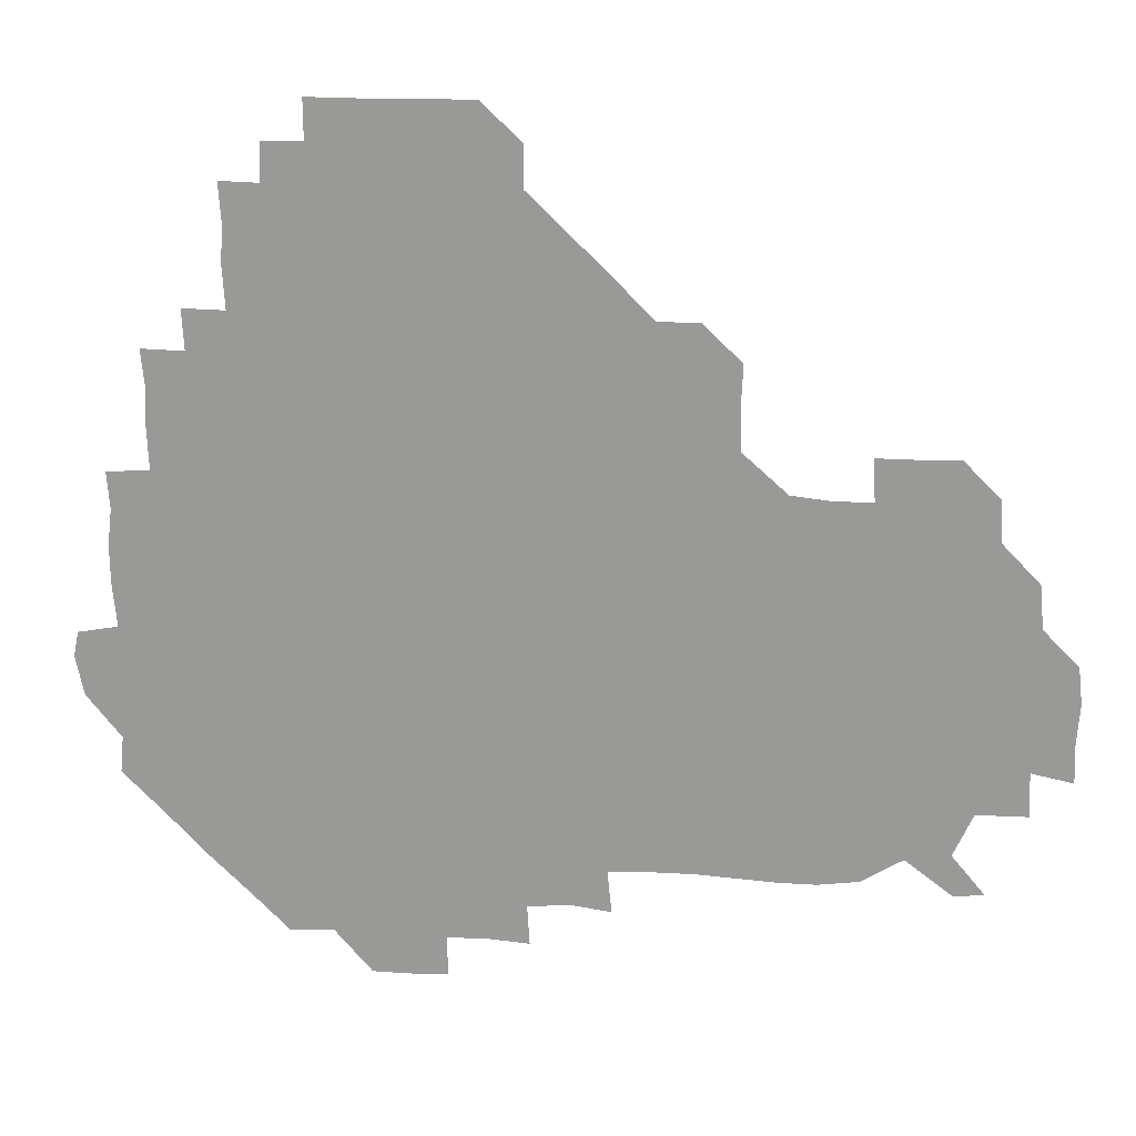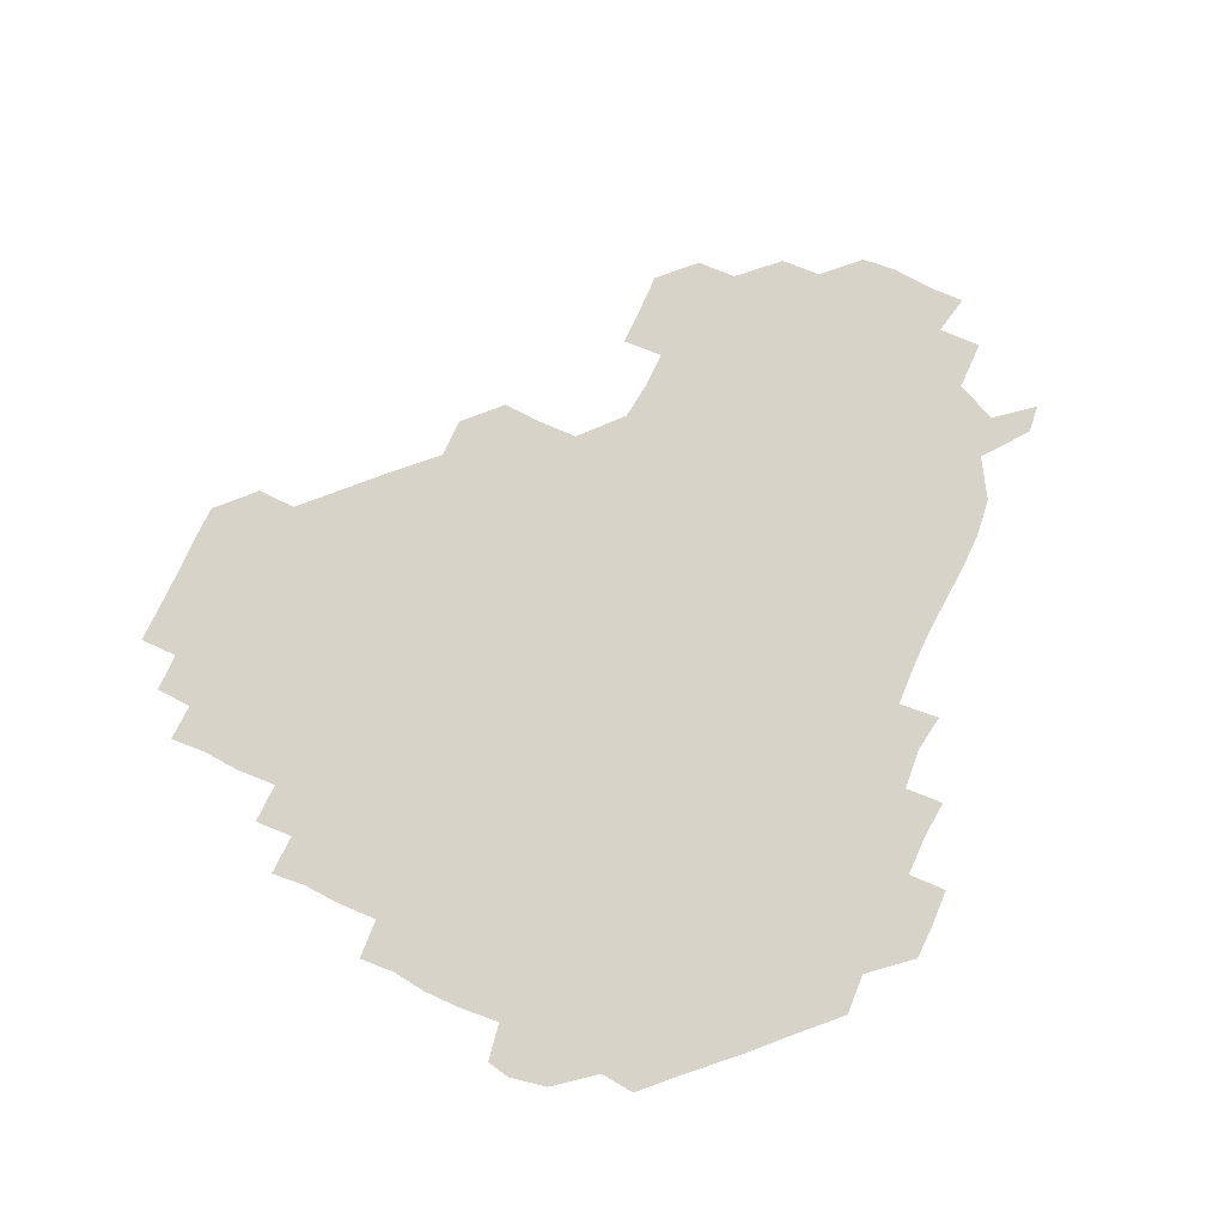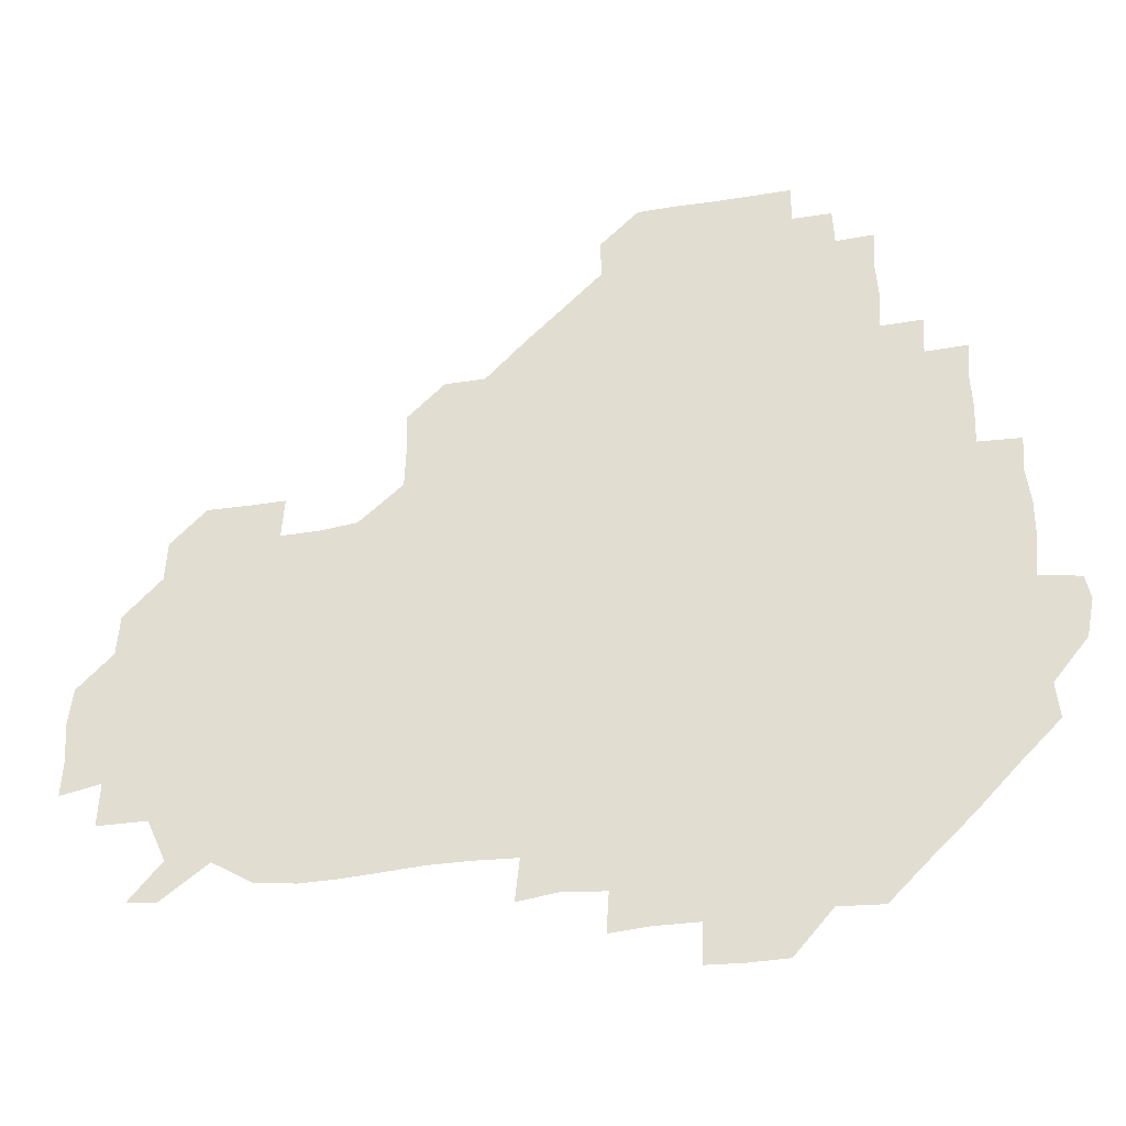
<metadata>
{"format":"obj","ext":"obj","renderer":"f3d","projection":"perspective","resolution":1024,"background":"white","views":[{"elev":20.0,"azim":6.5,"up":"+Y"},{"elev":76.4,"azim":-64.8,"up":"+Z"},{"elev":-35.9,"azim":-168.1,"up":"+Y"}]}
</metadata>
<code>
v 241.5 183.2 0
v 238.5 198.3 0
v 240.3 207.9 0
v 253.5 152.6 0
v 254.8 166.6 0
v 255.1 180.7 0
v 256.3 195.6 0
v 255.7 210.7 0
v 254.1 227.4 0
v 254 241.9 0
v 255.6 255.9 0
v 254.5 270.2 0
v 269.4 136.7 0
v 271.6 151.6 0
v 271.9 166.2 0
v 272.6 180.9 0
v 270.7 196 0
v 270.9 210.6 0
v 271.4 225.7 0
v 272.4 241 0
v 271.6 256 0
v 270.9 271.1 0
v 270.2 287.7 0
v 270.9 302.1 0
v 269.5 316.1 0
v 284.5 120.8 0
v 286.3 136.2 0
v 287.6 151.4 0
v 287.6 166.2 0
v 286.4 181 0
v 286.2 196 0
v 286.6 210.9 0
v 285.6 226 0
v 286.5 240.7 0
v 286.9 255.6 0
v 286.6 270.5 0
v 286.2 285.9 0
v 286.1 300.8 0
v 285.8 315.7 0
v 285 331.1 0
v 300.3 105.5 0
v 301.3 121.3 0
v 301.8 136.5 0
v 301.9 151.3 0
v 301.9 166 0
v 301.6 180.9 0
v 301.6 195.9 0
v 301.2 210.9 0
v 301.4 226 0
v 300.8 240.9 0
v 301.9 255.4 0
v 301.6 270.4 0
v 301.3 285.6 0
v 300.4 301.3 0
v 301.2 315.7 0
v 301.2 330.8 0
v 300.2 347.3 0
v 301.1 361.5 0
v 300.1 376.5 0
v 315.4 90.33 0
v 316.1 106.1 0
v 316.4 121.4 0
v 316.3 136.2 0
v 316.6 151.3 0
v 316.6 166.1 0
v 316.5 180.9 0
v 316.2 195.9 0
v 316.4 210.8 0
v 316.6 225.8 0
v 316.7 240.7 0
v 316.3 255.8 0
v 315.9 271.1 0
v 316.2 285.8 0
v 316.2 300.7 0
v 315.2 316.5 0
v 316.3 330.8 0
v 316.5 345.8 0
v 316.3 360.8 0
v 314.9 376.1 0
v 315.5 390.6 0
v 332.2 91.32 0
v 331.5 106.5 0
v 331.3 121.3 0
v 331.4 136.4 0
v 331.3 151.2 0
v 331.4 166.2 0
v 331.4 181 0
v 331.5 195.9 0
v 331.1 210.9 0
v 331.2 225.8 0
v 331.5 240.6 0
v 330.7 256.1 0
v 331.8 270.2 0
v 331.2 285.7 0
v 330.8 301.2 0
v 331.2 315.9 0
v 331.2 330.8 0
v 331 346 0
v 331.1 360.9 0
v 331.1 375.9 0
v 330.9 390.7 0
v 330.8 405.8 0
v 346.7 74.53 0
v 346.2 91.35 0
v 346.1 106.5 0
v 346.4 121.9 0
v 346.3 136.5 0
v 346.2 151.3 0
v 346.2 166.2 0
v 346.2 181 0
v 346.3 195.9 0
v 346.2 210.8 0
v 346.4 225.7 0
v 346.2 240.8 0
v 346.6 255.4 0
v 346.3 270.6 0
v 346 286.2 0
v 346.2 300.7 0
v 346.1 315.9 0
v 346.2 330.7 0
v 346.1 345.9 0
v 345.9 361.1 0
v 346.4 375.6 0
v 345.6 391.3 0
v 346 405.7 0
v 361 74.39 0
v 360.6 92.09 0
v 361 106.6 0
v 361.1 122 0
v 361 136.4 0
v 361 151.1 0
v 361 166.1 0
v 361 181 0
v 361 196 0
v 361.1 210.9 0
v 361.1 225.9 0
v 361.1 240.8 0
v 361.2 255.7 0
v 361.4 270 0
v 360.7 286.4 0
v 360.9 301.7 0
v 361.1 315.9 0
v 360.9 331.2 0
v 361.1 345.9 0
v 361 361 0
v 361.2 375.7 0
v 361.1 390.9 0
v 361.1 405.7 0
v 375.7 75.06 0
v 375.2 90.6 0
v 375.7 106.8 0
v 375.5 122.5 0
v 375.9 136.4 0
v 375.9 151.1 0
v 375.9 166.1 0
v 376 181 0
v 376 195.9 0
v 376 210.9 0
v 376 226 0
v 375.9 240.9 0
v 376.4 255.3 0
v 376.2 270.4 0
v 376 285.3 0
v 375.6 301.6 0
v 376 316.2 0
v 375.9 331.1 0
v 376.1 345.8 0
v 376 360.8 0
v 376 375.8 0
v 376 391 0
v 376 406.1 0
v 391.8 90.83 0
v 390.5 107.2 0
v 390.9 121.3 0
v 390.6 136.6 0
v 390.6 151.4 0
v 390.9 166 0
v 390.9 181.1 0
v 390.9 195.9 0
v 391.1 211 0
v 391 226.1 0
v 391 240.8 0
v 391.1 255.6 0
v 391 270.8 0
v 391 286 0
v 390.8 301 0
v 390.7 316.8 0
v 390.9 331.3 0
v 391 346 0
v 391 360.8 0
v 391 376.1 0
v 391 390.9 0
v 391.1 405.8 0
v 406.7 89.71 0
v 405.8 105.3 0
v 405.6 121.4 0
v 405.6 136.4 0
v 405.8 151.1 0
v 405.5 166.5 0
v 405.4 181.3 0
v 405.7 196.1 0
v 405.4 211 0
v 405.9 226 0
v 405.8 240.9 0
v 405.8 255.5 0
v 406 270.4 0
v 406 285.4 0
v 406 300.7 0
v 406.1 315.6 0
v 406 330.7 0
v 405.9 345.9 0
v 406.1 361.5 0
v 405.9 376 0
v 406.2 391.5 0
v 421.9 106.9 0
v 421 121.4 0
v 420.9 135.9 0
v 420.2 151.6 0
v 420.6 166.2 0
v 420.9 181.1 0
v 420.9 196 0
v 420.7 211.1 0
v 420.7 225.9 0
v 421 241 0
v 420.6 255.6 0
v 420.7 270.3 0
v 420.9 285.7 0
v 420.8 300.1 0
v 420.9 316.3 0
v 421 331.1 0
v 421 346.1 0
v 421.1 361.3 0
v 437.5 104.7 0
v 435.8 121.2 0
v 435 136.8 0
v 435.2 151.4 0
v 435.2 166.3 0
v 435.4 181.1 0
v 435.7 196.1 0
v 435.9 210.9 0
v 435.4 226 0
v 435.6 240.9 0
v 435.6 255.7 0
v 435.6 270.6 0
v 435.8 285.7 0
v 435.9 300.7 0
v 435.8 315.3 0
v 436 330.9 0
v 436.2 346.7 0
v 452.3 122.1 0
v 451 136.3 0
v 450.9 151 0
v 450.1 166.4 0
v 450.5 181 0
v 451.5 195.7 0
v 450 211.5 0
v 450.2 226 0
v 450.3 240.9 0
v 450.5 255.8 0
v 450.6 270.7 0
v 450.5 285.5 0
v 450.6 300.4 0
v 451 315.9 0
v 451.4 331.2 0
v 467.9 122.1 0
v 466.4 136.1 0
v 465.5 151.3 0
v 466.4 165.8 0
v 465.7 181.1 0
v 466.4 195.7 0
v 465.7 211.2 0
v 465.4 226.1 0
v 465.6 241 0
v 465.4 256 0
v 464.8 270.5 0
v 465.3 285.3 0
v 465.7 300.7 0
v 465.5 315.5 0
v 467.1 331.3 0
v 483.4 121.2 0
v 480.4 136.9 0
v 481.5 150.9 0
v 480.8 166.1 0
v 481.6 180.8 0
v 481.1 195.9 0
v 481.1 210.9 0
v 480 226.2 0
v 480.1 240.9 0
v 480.6 255.9 0
v 480.6 271 0
v 481.7 285.4 0
v 481.1 301.9 0
v 481.8 317.2 0
v 498.3 120.4 0
v 495.4 136.7 0
v 496.5 150.6 0
v 495.7 166.1 0
v 496.5 180.6 0
v 495.6 196.2 0
v 495.6 211.1 0
v 495.2 226 0
v 495.9 241 0
v 496.1 255.7 0
v 498.7 270.3 0
v 513 120.3 0
v 510.5 136.5 0
v 510.5 151.4 0
v 510.8 166.2 0
v 510.4 181.4 0
v 510.3 196.5 0
v 510.1 211.3 0
v 509 226.2 0
v 509.9 240.4 0
v 510.3 255 0
v 513.2 268.8 0
v 528.6 122.5 0
v 527 136 0
v 525.4 151.5 0
v 525.5 166.2 0
v 525.4 181.1 0
v 525.8 196.1 0
v 524.9 211.6 0
v 524.8 226.2 0
v 523.6 240.7 0
v 523.6 253.8 0
v 528.4 268.7 0
v 527.3 284.9 0
v 544.3 132.2 0
v 544.4 137.4 0
v 541.2 151.4 0
v 540.4 166.2 0
v 539 181.6 0
v 539.3 196.1 0
v 540.6 210.7 0
v 539.3 225.6 0
v 539.9 240.5 0
v 540.2 254.9 0
v 540.6 269.8 0
v 542.1 284.9 0
v 562.6 118.4 0
v 550.9 136.8 0
v 555.8 150.2 0
v 555.5 166.2 0
v 555.5 180.7 0
v 556.7 195.7 0
v 556.4 210.8 0
v 555.8 226.2 0
v 557.2 241.3 0
v 554.7 256 0
v 555.6 270 0
v 558 285.2 0
v 573.9 119.7 0
v 561.3 134.8 0
v 568.7 151.5 0
v 571.1 166.3 0
v 570.4 180.7 0
v 570.5 195.5 0
v 570.4 210.9 0
v 571 226.1 0
v 571.6 240.3 0
v 572.8 255.5 0
v 571.9 271.4 0
v 588.1 151.7 0
v 587.5 168.9 0
v 585.5 181.9 0
v 583.2 196.2 0
v 586.2 209.1 0
v 588.5 224.2 0
v 587.5 240.3 0
v 603.3 165.7 0
v 602.7 179.5 0
v 603.8 196.4 0
v 602.3 210.3 0
f 5 6 1
f 1 6 2
f 6 7 2
f 2 7 3
f 7 8 3
f 13 14 4
f 4 14 5
f 14 15 5
f 5 15 6
f 15 16 6
f 6 16 7
f 16 17 7
f 7 17 8
f 17 18 8
f 8 18 9
f 18 19 9
f 9 19 10
f 19 20 10
f 10 20 11
f 20 21 11
f 11 21 12
f 21 22 12
f 26 27 13
f 13 27 14
f 27 28 14
f 14 28 15
f 28 29 15
f 15 29 16
f 29 30 16
f 16 30 17
f 30 31 17
f 17 31 18
f 31 32 18
f 18 32 19
f 32 33 19
f 19 33 20
f 33 34 20
f 20 34 21
f 34 35 21
f 21 35 22
f 35 36 22
f 22 36 23
f 36 37 23
f 23 37 24
f 37 38 24
f 24 38 25
f 38 39 25
f 41 42 26
f 26 42 27
f 42 43 27
f 27 43 28
f 43 44 28
f 28 44 29
f 44 45 29
f 29 45 30
f 45 46 30
f 30 46 31
f 46 47 31
f 31 47 32
f 47 48 32
f 32 48 33
f 48 49 33
f 33 49 34
f 49 50 34
f 34 50 35
f 50 51 35
f 35 51 36
f 51 52 36
f 36 52 37
f 52 53 37
f 37 53 38
f 53 54 38
f 38 54 39
f 54 55 39
f 39 55 40
f 55 56 40
f 60 61 41
f 41 61 42
f 61 62 42
f 42 62 43
f 62 63 43
f 43 63 44
f 63 64 44
f 44 64 45
f 64 65 45
f 45 65 46
f 65 66 46
f 46 66 47
f 66 67 47
f 47 67 48
f 67 68 48
f 48 68 49
f 68 69 49
f 49 69 50
f 69 70 50
f 50 70 51
f 70 71 51
f 51 71 52
f 71 72 52
f 52 72 53
f 72 73 53
f 53 73 54
f 73 74 54
f 54 74 55
f 74 75 55
f 55 75 56
f 75 76 56
f 56 76 57
f 76 77 57
f 57 77 58
f 77 78 58
f 58 78 59
f 78 79 59
f 60 81 61
f 81 82 61
f 61 82 62
f 82 83 62
f 62 83 63
f 83 84 63
f 63 84 64
f 84 85 64
f 64 85 65
f 85 86 65
f 65 86 66
f 86 87 66
f 66 87 67
f 87 88 67
f 67 88 68
f 88 89 68
f 68 89 69
f 89 90 69
f 69 90 70
f 90 91 70
f 70 91 71
f 91 92 71
f 71 92 72
f 92 93 72
f 72 93 73
f 93 94 73
f 73 94 74
f 94 95 74
f 74 95 75
f 95 96 75
f 75 96 76
f 96 97 76
f 76 97 77
f 97 98 77
f 77 98 78
f 98 99 78
f 78 99 79
f 99 100 79
f 79 100 80
f 100 101 80
f 103 104 81
f 81 104 82
f 104 105 82
f 82 105 83
f 105 106 83
f 83 106 84
f 106 107 84
f 84 107 85
f 107 108 85
f 85 108 86
f 108 109 86
f 86 109 87
f 109 110 87
f 87 110 88
f 110 111 88
f 88 111 89
f 111 112 89
f 89 112 90
f 112 113 90
f 90 113 91
f 113 114 91
f 91 114 92
f 114 115 92
f 92 115 93
f 115 116 93
f 93 116 94
f 116 117 94
f 94 117 95
f 117 118 95
f 95 118 96
f 118 119 96
f 96 119 97
f 119 120 97
f 97 120 98
f 120 121 98
f 98 121 99
f 121 122 99
f 99 122 100
f 122 123 100
f 100 123 101
f 123 124 101
f 101 124 102
f 124 125 102
f 103 126 104
f 126 127 104
f 104 127 105
f 127 128 105
f 105 128 106
f 128 129 106
f 106 129 107
f 129 130 107
f 107 130 108
f 130 131 108
f 108 131 109
f 131 132 109
f 109 132 110
f 132 133 110
f 110 133 111
f 133 134 111
f 111 134 112
f 134 135 112
f 112 135 113
f 135 136 113
f 113 136 114
f 136 137 114
f 114 137 115
f 137 138 115
f 115 138 116
f 138 139 116
f 116 139 117
f 139 140 117
f 117 140 118
f 140 141 118
f 118 141 119
f 141 142 119
f 119 142 120
f 142 143 120
f 120 143 121
f 143 144 121
f 121 144 122
f 144 145 122
f 122 145 123
f 145 146 123
f 123 146 124
f 146 147 124
f 124 147 125
f 147 148 125
f 126 149 127
f 149 150 127
f 127 150 128
f 150 151 128
f 128 151 129
f 151 152 129
f 129 152 130
f 152 153 130
f 130 153 131
f 153 154 131
f 131 154 132
f 154 155 132
f 132 155 133
f 155 156 133
f 133 156 134
f 156 157 134
f 134 157 135
f 157 158 135
f 135 158 136
f 158 159 136
f 136 159 137
f 159 160 137
f 137 160 138
f 160 161 138
f 138 161 139
f 161 162 139
f 139 162 140
f 162 163 140
f 140 163 141
f 163 164 141
f 141 164 142
f 164 165 142
f 142 165 143
f 165 166 143
f 143 166 144
f 166 167 144
f 144 167 145
f 167 168 145
f 145 168 146
f 168 169 146
f 146 169 147
f 169 170 147
f 147 170 148
f 170 171 148
f 150 172 151
f 172 173 151
f 151 173 152
f 173 174 152
f 152 174 153
f 174 175 153
f 153 175 154
f 175 176 154
f 154 176 155
f 176 177 155
f 155 177 156
f 177 178 156
f 156 178 157
f 178 179 157
f 157 179 158
f 179 180 158
f 158 180 159
f 180 181 159
f 159 181 160
f 181 182 160
f 160 182 161
f 182 183 161
f 161 183 162
f 183 184 162
f 162 184 163
f 184 185 163
f 163 185 164
f 185 186 164
f 164 186 165
f 186 187 165
f 165 187 166
f 187 188 166
f 166 188 167
f 188 189 167
f 167 189 168
f 189 190 168
f 168 190 169
f 190 191 169
f 169 191 170
f 191 192 170
f 170 192 171
f 192 193 171
f 172 194 173
f 194 195 173
f 173 195 174
f 195 196 174
f 174 196 175
f 196 197 175
f 175 197 176
f 197 198 176
f 176 198 177
f 198 199 177
f 177 199 178
f 199 200 178
f 178 200 179
f 200 201 179
f 179 201 180
f 201 202 180
f 180 202 181
f 202 203 181
f 181 203 182
f 203 204 182
f 182 204 183
f 204 205 183
f 183 205 184
f 205 206 184
f 184 206 185
f 206 207 185
f 185 207 186
f 207 208 186
f 186 208 187
f 208 209 187
f 187 209 188
f 209 210 188
f 188 210 189
f 210 211 189
f 189 211 190
f 211 212 190
f 190 212 191
f 212 213 191
f 191 213 192
f 213 214 192
f 192 214 193
f 195 215 196
f 215 216 196
f 196 216 197
f 216 217 197
f 197 217 198
f 217 218 198
f 198 218 199
f 218 219 199
f 199 219 200
f 219 220 200
f 200 220 201
f 220 221 201
f 201 221 202
f 221 222 202
f 202 222 203
f 222 223 203
f 203 223 204
f 223 224 204
f 204 224 205
f 224 225 205
f 205 225 206
f 225 226 206
f 206 226 207
f 226 227 207
f 207 227 208
f 227 228 208
f 208 228 209
f 228 229 209
f 209 229 210
f 229 230 210
f 210 230 211
f 230 231 211
f 211 231 212
f 231 232 212
f 212 232 213
f 215 233 216
f 233 234 216
f 216 234 217
f 234 235 217
f 217 235 218
f 235 236 218
f 218 236 219
f 236 237 219
f 219 237 220
f 237 238 220
f 220 238 221
f 238 239 221
f 221 239 222
f 239 240 222
f 222 240 223
f 240 241 223
f 223 241 224
f 241 242 224
f 224 242 225
f 242 243 225
f 225 243 226
f 243 244 226
f 226 244 227
f 244 245 227
f 227 245 228
f 245 246 228
f 228 246 229
f 246 247 229
f 229 247 230
f 247 248 230
f 230 248 231
f 248 249 231
f 231 249 232
f 234 250 235
f 250 251 235
f 235 251 236
f 251 252 236
f 236 252 237
f 252 253 237
f 237 253 238
f 253 254 238
f 238 254 239
f 254 255 239
f 239 255 240
f 255 256 240
f 240 256 241
f 256 257 241
f 241 257 242
f 257 258 242
f 242 258 243
f 258 259 243
f 243 259 244
f 259 260 244
f 244 260 245
f 260 261 245
f 245 261 246
f 261 262 246
f 246 262 247
f 262 263 247
f 247 263 248
f 263 264 248
f 248 264 249
f 250 265 251
f 265 266 251
f 251 266 252
f 266 267 252
f 252 267 253
f 267 268 253
f 253 268 254
f 268 269 254
f 254 269 255
f 269 270 255
f 255 270 256
f 270 271 256
f 256 271 257
f 271 272 257
f 257 272 258
f 272 273 258
f 258 273 259
f 273 274 259
f 259 274 260
f 274 275 260
f 260 275 261
f 275 276 261
f 261 276 262
f 276 277 262
f 262 277 263
f 277 278 263
f 263 278 264
f 278 279 264
f 265 280 266
f 280 281 266
f 266 281 267
f 281 282 267
f 267 282 268
f 282 283 268
f 268 283 269
f 283 284 269
f 269 284 270
f 284 285 270
f 270 285 271
f 285 286 271
f 271 286 272
f 286 287 272
f 272 287 273
f 287 288 273
f 273 288 274
f 288 289 274
f 274 289 275
f 289 290 275
f 275 290 276
f 290 291 276
f 276 291 277
f 291 292 277
f 277 292 278
f 292 293 278
f 278 293 279
f 280 294 281
f 294 295 281
f 281 295 282
f 295 296 282
f 282 296 283
f 296 297 283
f 283 297 284
f 297 298 284
f 284 298 285
f 298 299 285
f 285 299 286
f 299 300 286
f 286 300 287
f 300 301 287
f 287 301 288
f 301 302 288
f 288 302 289
f 302 303 289
f 289 303 290
f 303 304 290
f 290 304 291
f 294 305 295
f 305 306 295
f 295 306 296
f 306 307 296
f 296 307 297
f 307 308 297
f 297 308 298
f 308 309 298
f 298 309 299
f 309 310 299
f 299 310 300
f 310 311 300
f 300 311 301
f 311 312 301
f 301 312 302
f 312 313 302
f 302 313 303
f 313 314 303
f 303 314 304
f 314 315 304
f 305 316 306
f 316 317 306
f 306 317 307
f 317 318 307
f 307 318 308
f 318 319 308
f 308 319 309
f 319 320 309
f 309 320 310
f 320 321 310
f 310 321 311
f 321 322 311
f 311 322 312
f 322 323 312
f 312 323 313
f 323 324 313
f 313 324 314
f 324 325 314
f 314 325 315
f 325 326 315
f 316 328 317
f 328 329 317
f 317 329 318
f 329 330 318
f 318 330 319
f 330 331 319
f 319 331 320
f 331 332 320
f 320 332 321
f 332 333 321
f 321 333 322
f 333 334 322
f 322 334 323
f 334 335 323
f 323 335 324
f 335 336 324
f 324 336 325
f 336 337 325
f 325 337 326
f 337 338 326
f 326 338 327
f 338 339 327
f 328 340 329
f 340 341 329
f 329 341 330
f 341 342 330
f 330 342 331
f 342 343 331
f 331 343 332
f 343 344 332
f 332 344 333
f 344 345 333
f 333 345 334
f 345 346 334
f 334 346 335
f 346 347 335
f 335 347 336
f 347 348 336
f 336 348 337
f 348 349 337
f 337 349 338
f 349 350 338
f 338 350 339
f 350 351 339
f 340 352 341
f 352 353 341
f 341 353 342
f 353 354 342
f 342 354 343
f 354 355 343
f 343 355 344
f 355 356 344
f 344 356 345
f 356 357 345
f 345 357 346
f 357 358 346
f 346 358 347
f 358 359 347
f 347 359 348
f 359 360 348
f 348 360 349
f 360 361 349
f 349 361 350
f 361 362 350
f 350 362 351
f 354 363 355
f 363 364 355
f 355 364 356
f 364 365 356
f 356 365 357
f 365 366 357
f 357 366 358
f 366 367 358
f 358 367 359
f 367 368 359
f 359 368 360
f 368 369 360
f 360 369 361
f 364 370 365
f 370 371 365
f 365 371 366
f 371 372 366
f 366 372 367
f 372 373 367
f 367 373 368

</code>
